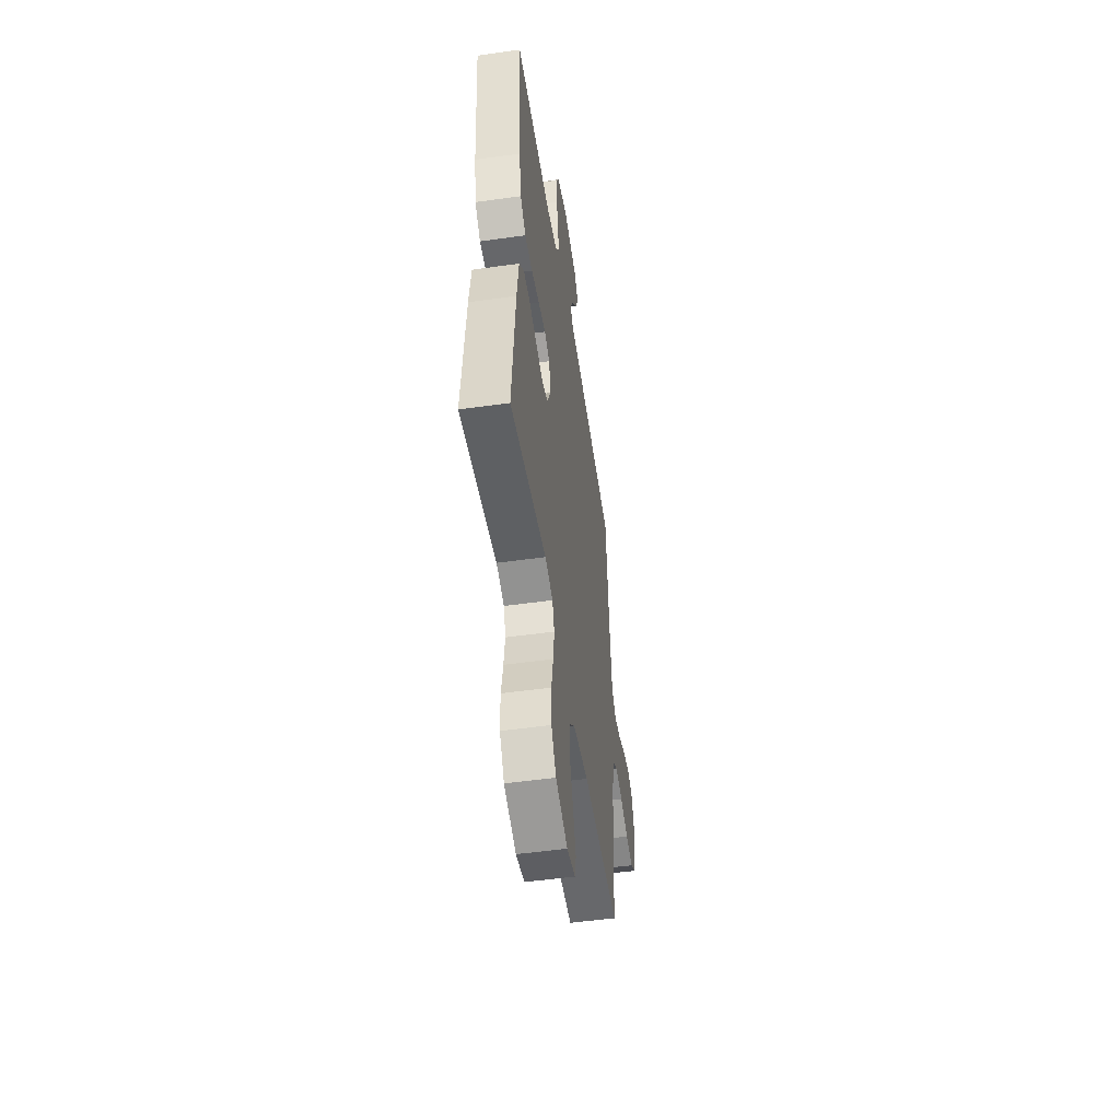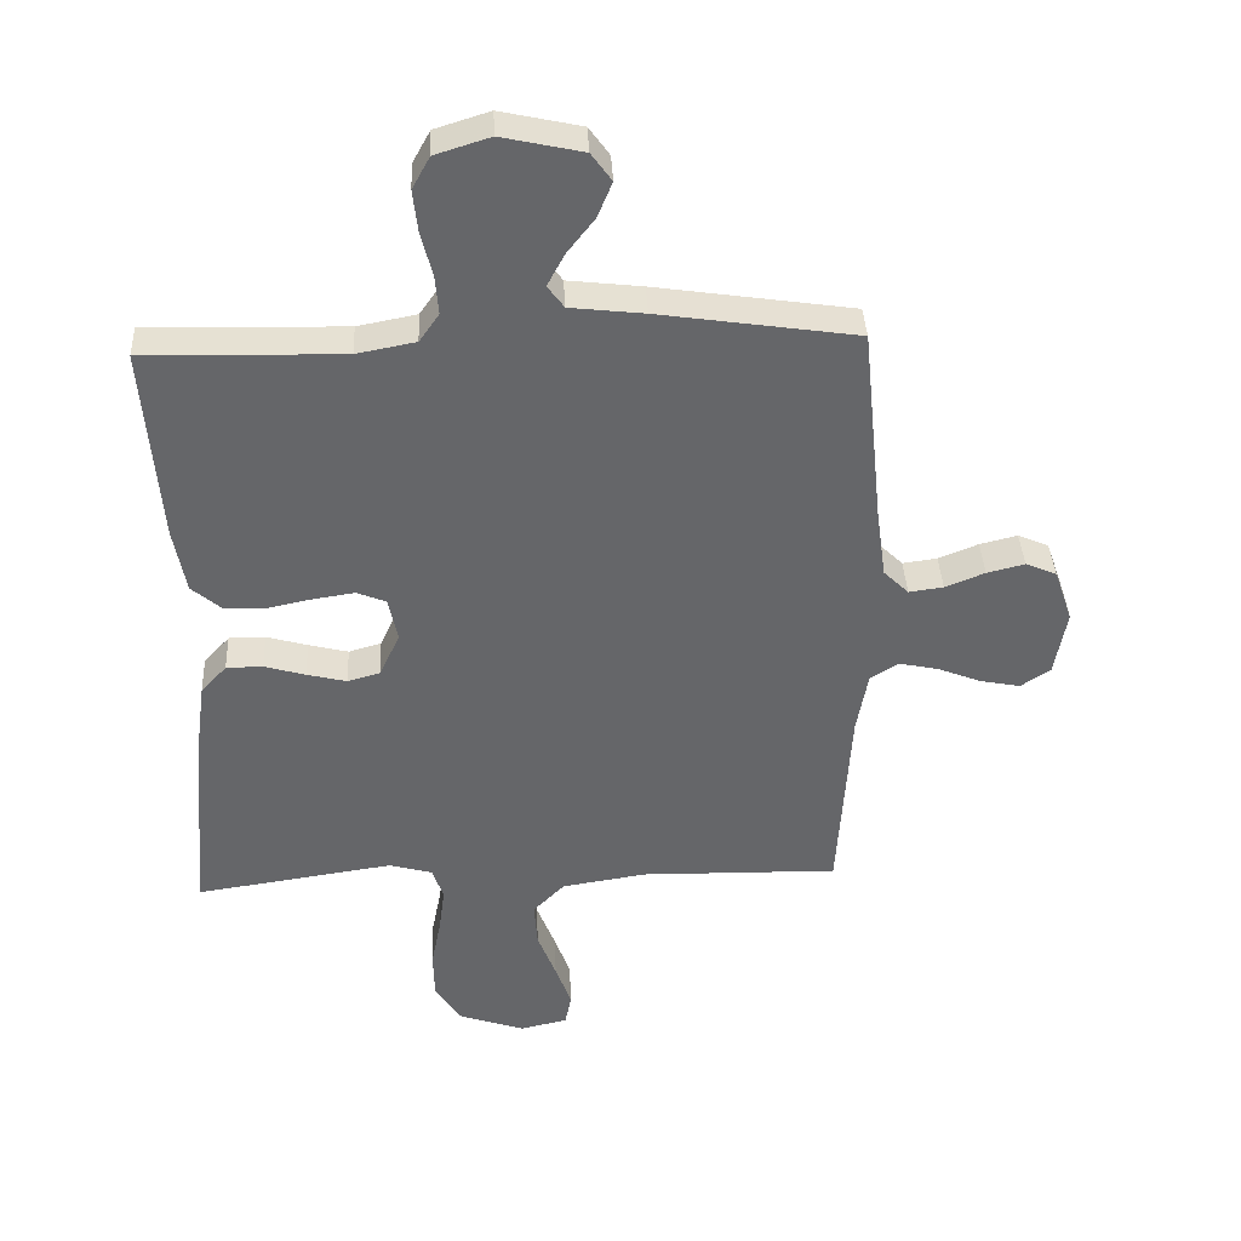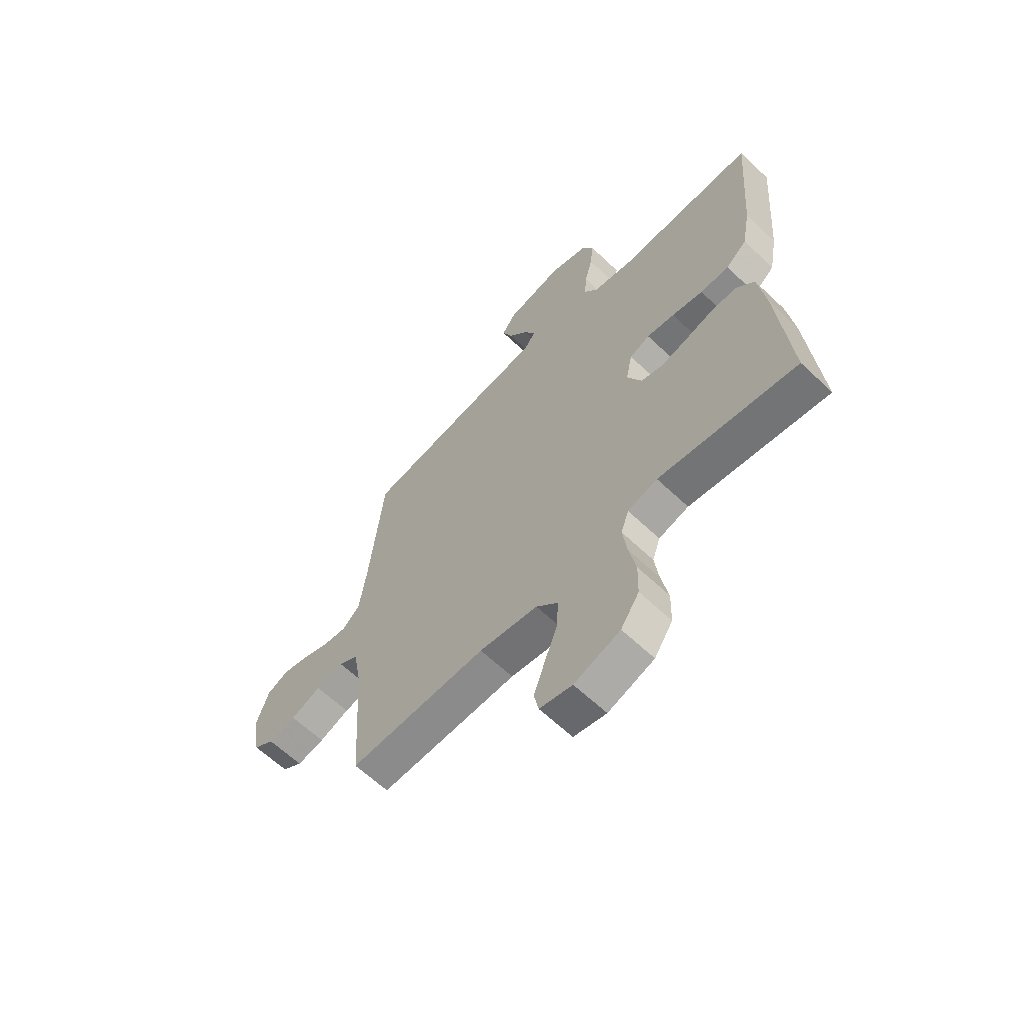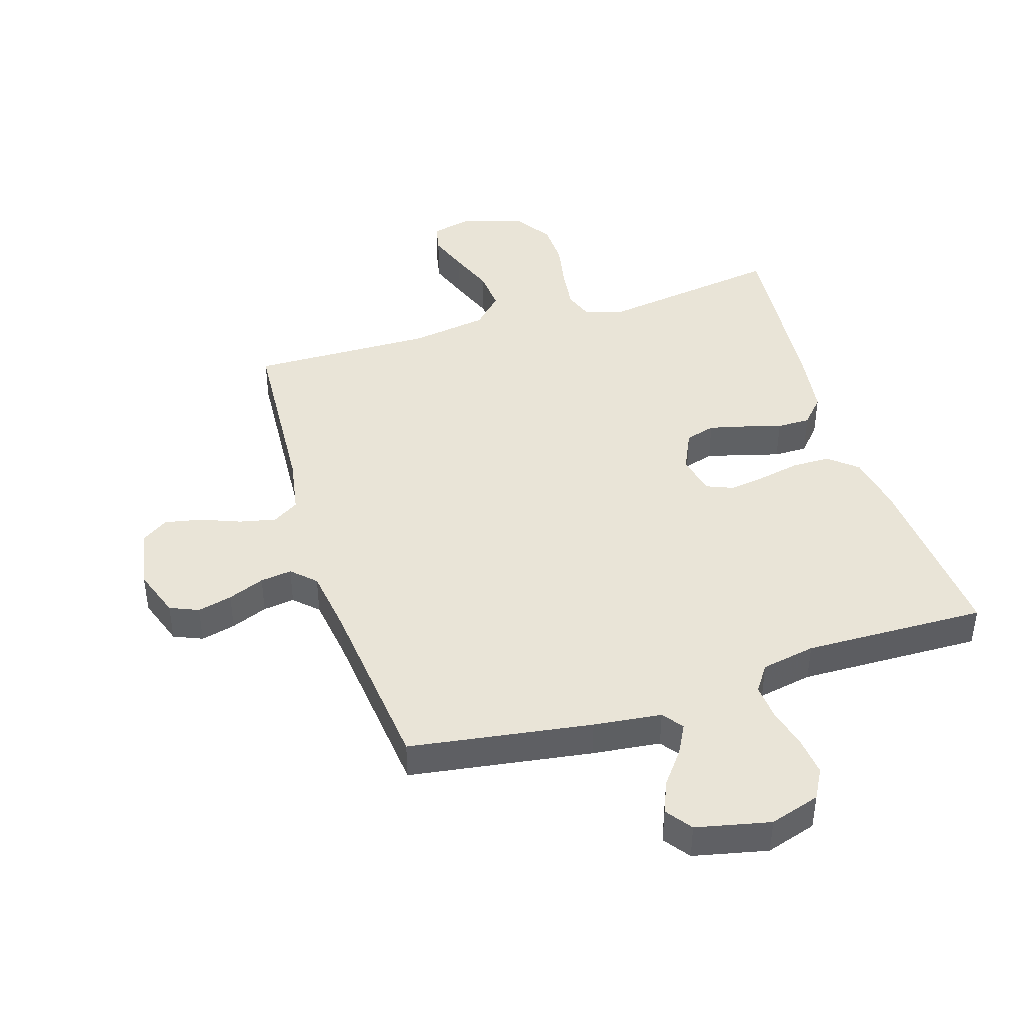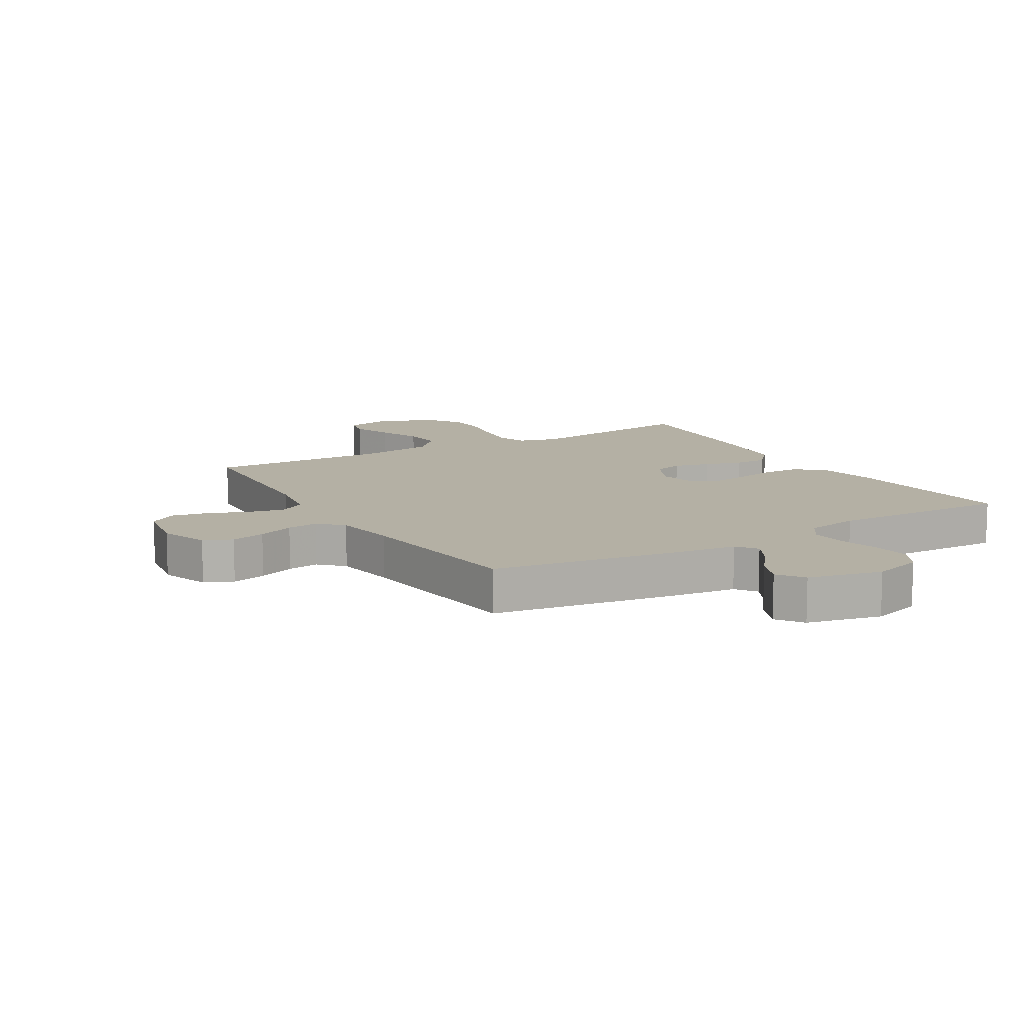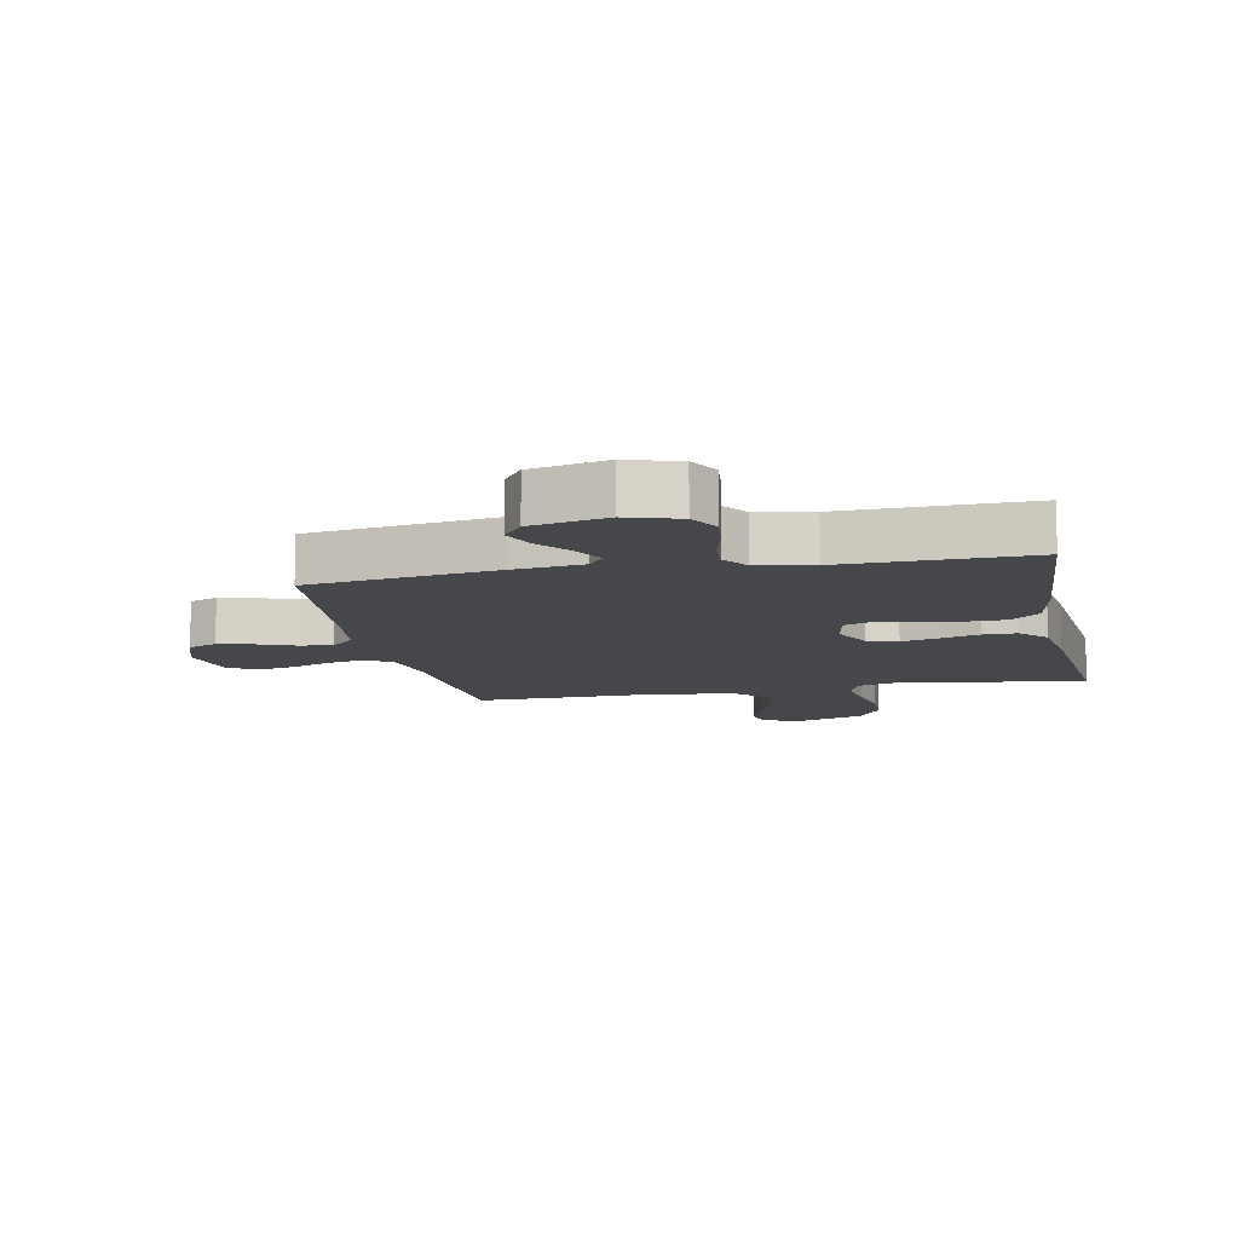
<metadata>
{"format":"obj","ext":"obj","renderer":"f3d","projection":"perspective","resolution":1024,"background":"white","views":[{"elev":-51.2,"azim":98.7,"up":"+Z"},{"elev":38.3,"azim":177.2,"up":"+Z"},{"elev":-62.9,"azim":46.2,"up":"+Z"},{"elev":43.0,"azim":-17.4,"up":"+Y"},{"elev":11.5,"azim":-30.7,"up":"+Y"},{"elev":-10.6,"azim":11.5,"up":"+Y"}]}
</metadata>
<code>
v 0.5 0.07 -0.5
v 0.2 0.07 -0.456
v 0.135 0.07 -0.474
v 0.118 0.07 -0.523
v 0.127 0.07 -0.592
v 0.142 0.07 -0.668
v 0.14 0.07 -0.741
v 0.1 0.07 -0.801
v 0 0.07 -0.835
v -0.071 0.07 -0.819
v -0.081 0.07 -0.771
v -0.057 0.07 -0.704
v -0.029 0.07 -0.631
v -0.024 0.07 -0.563
v -0.072 0.07 -0.514
v -0.2 0.07 -0.494
v -0.5 0.07 -0.5
v -0.519 0.07 -0.2
v -0.536 0.07 -0.106
v -0.579 0.07 -0.079
v -0.639 0.07 -0.092
v -0.705 0.07 -0.118
v -0.765 0.07 -0.13
v -0.81 0.07 -0.1
v -0.828 0.07 0
v -0.8 0.07 0.081
v -0.753 0.07 0.101
v -0.696 0.07 0.087
v -0.636 0.07 0.063
v -0.584 0.07 0.056
v -0.546 0.07 0.093
v -0.531 0.07 0.2
v -0.5 0.07 0.5
v -0.2 0.07 0.545
v -0.088 0.07 0.558
v -0.063 0.07 0.592
v -0.089 0.07 0.641
v -0.131 0.07 0.695
v -0.153 0.07 0.748
v -0.122 0.07 0.791
v 0 0.07 0.818
v 0.083 0.07 0.792
v 0.11 0.07 0.743
v 0.103 0.07 0.679
v 0.086 0.07 0.613
v 0.081 0.07 0.553
v 0.111 0.07 0.51
v 0.2 0.07 0.493
v 0.5 0.07 0.5
v 0.477 0.07 0.2
v 0.459 0.07 0.102
v 0.413 0.07 0.063
v 0.35 0.07 0.062
v 0.282 0.07 0.076
v 0.221 0.07 0.085
v 0.177 0.07 0.067
v 0.163 0.07 0
v 0.194 0.07 -0.066
v 0.243 0.07 -0.08
v 0.303 0.07 -0.065
v 0.365 0.07 -0.047
v 0.42 0.07 -0.047
v 0.459 0.07 -0.09
v 0.474 0.07 -0.2
v 0.5 0 -0.5
v 0.2 0 -0.456
v 0.135 0 -0.474
v 0.118 0 -0.523
v 0.127 0 -0.592
v 0.142 0 -0.668
v 0.14 0 -0.741
v 0.1 0 -0.801
v 0 0 -0.835
v -0.071 0 -0.819
v -0.081 0 -0.771
v -0.057 0 -0.704
v -0.029 0 -0.631
v -0.024 0 -0.563
v -0.072 0 -0.514
v -0.2 0 -0.494
v -0.5 0 -0.5
v -0.519 0 -0.2
v -0.536 0 -0.106
v -0.579 0 -0.079
v -0.639 0 -0.092
v -0.705 0 -0.118
v -0.765 0 -0.13
v -0.81 0 -0.1
v -0.828 0 0
v -0.8 0 0.081
v -0.753 0 0.101
v -0.696 0 0.087
v -0.636 0 0.063
v -0.584 0 0.056
v -0.546 0 0.093
v -0.531 0 0.2
v -0.5 0 0.5
v -0.2 0 0.545
v -0.088 0 0.558
v -0.063 0 0.592
v -0.089 0 0.641
v -0.131 0 0.695
v -0.153 0 0.748
v -0.122 0 0.791
v 0 0 0.818
v 0.083 0 0.792
v 0.11 0 0.743
v 0.103 0 0.679
v 0.086 0 0.613
v 0.081 0 0.553
v 0.111 0 0.51
v 0.2 0 0.493
v 0.5 0 0.5
v 0.477 0 0.2
v 0.459 0 0.102
v 0.413 0 0.063
v 0.35 0 0.062
v 0.282 0 0.076
v 0.221 0 0.085
v 0.177 0 0.067
v 0.163 0 0
v 0.194 0 -0.066
v 0.243 0 -0.08
v 0.303 0 -0.065
v 0.365 0 -0.047
v 0.42 0 -0.047
v 0.459 0 -0.09
v 0.474 0 -0.2
f 64 1 2
f 63 64 2
f 62 63 2
f 61 62 2
f 60 61 2
f 59 60 2 3
f 58 59 3 4
f 57 58 4
f 52 53 54
f 51 52 54
f 50 51 54
f 49 50 54
f 48 49 54
f 47 48 54 55
f 46 47 55 56
f 43 44 45
f 42 43 45
f 41 42 45
f 40 41 45
f 39 40 45
f 38 39 45
f 37 38 45
f 36 37 45 46
f 46 56 57
f 36 46 57
f 35 36 57
f 35 57 4
f 34 35 4
f 33 34 4
f 32 33 4
f 27 28 29
f 26 27 29
f 25 26 29
f 24 25 29
f 23 24 29
f 22 23 29
f 21 22 29
f 20 21 29 30
f 19 20 30 31
f 16 17 18
f 31 32 4
f 19 31 4
f 18 19 4
f 16 18 4
f 15 16 4
f 11 12 13
f 10 11 13
f 9 10 13
f 8 9 13
f 7 8 13
f 6 7 13
f 5 6 13
f 14 15 4 5
f 5 13 14
f 66 65 128
f 66 128 127
f 66 127 126
f 66 126 125
f 66 125 124
f 67 66 124 123
f 68 67 123 122
f 68 122 121
f 118 117 116
f 118 116 115
f 118 115 114
f 118 114 113
f 118 113 112
f 119 118 112 111
f 120 119 111 110
f 109 108 107
f 109 107 106
f 109 106 105
f 109 105 104
f 109 104 103
f 109 103 102
f 109 102 101
f 110 109 101 100
f 121 120 110
f 121 110 100
f 121 100 99
f 68 121 99
f 68 99 98
f 68 98 97
f 68 97 96
f 93 92 91
f 93 91 90
f 93 90 89
f 93 89 88
f 93 88 87
f 93 87 86
f 93 86 85
f 94 93 85 84
f 95 94 84 83
f 82 81 80
f 68 96 95
f 68 95 83
f 68 83 82
f 68 82 80
f 68 80 79
f 77 76 75
f 77 75 74
f 77 74 73
f 77 73 72
f 77 72 71
f 77 71 70
f 77 70 69
f 69 68 79 78
f 78 77 69
f 1 65 66 2
f 2 66 67 3
f 3 67 68 4
f 4 68 69 5
f 5 69 70 6
f 6 70 71 7
f 7 71 72 8
f 8 72 73 9
f 9 73 74 10
f 10 74 75 11
f 11 75 76 12
f 12 76 77 13
f 13 77 78 14
f 14 78 79 15
f 15 79 80 16
f 16 80 81 17
f 17 81 82 18
f 18 82 83 19
f 19 83 84 20
f 20 84 85 21
f 21 85 86 22
f 22 86 87 23
f 23 87 88 24
f 24 88 89 25
f 25 89 90 26
f 26 90 91 27
f 27 91 92 28
f 28 92 93 29
f 29 93 94 30
f 30 94 95 31
f 31 95 96 32
f 32 96 97 33
f 33 97 98 34
f 34 98 99 35
f 35 99 100 36
f 36 100 101 37
f 37 101 102 38
f 38 102 103 39
f 39 103 104 40
f 40 104 105 41
f 41 105 106 42
f 42 106 107 43
f 43 107 108 44
f 44 108 109 45
f 45 109 110 46
f 46 110 111 47
f 47 111 112 48
f 48 112 113 49
f 49 113 114 50
f 50 114 115 51
f 51 115 116 52
f 52 116 117 53
f 53 117 118 54
f 54 118 119 55
f 55 119 120 56
f 56 120 121 57
f 57 121 122 58
f 58 122 123 59
f 59 123 124 60
f 60 124 125 61
f 61 125 126 62
f 62 126 127 63
f 63 127 128 64
f 64 128 65 1

</code>
